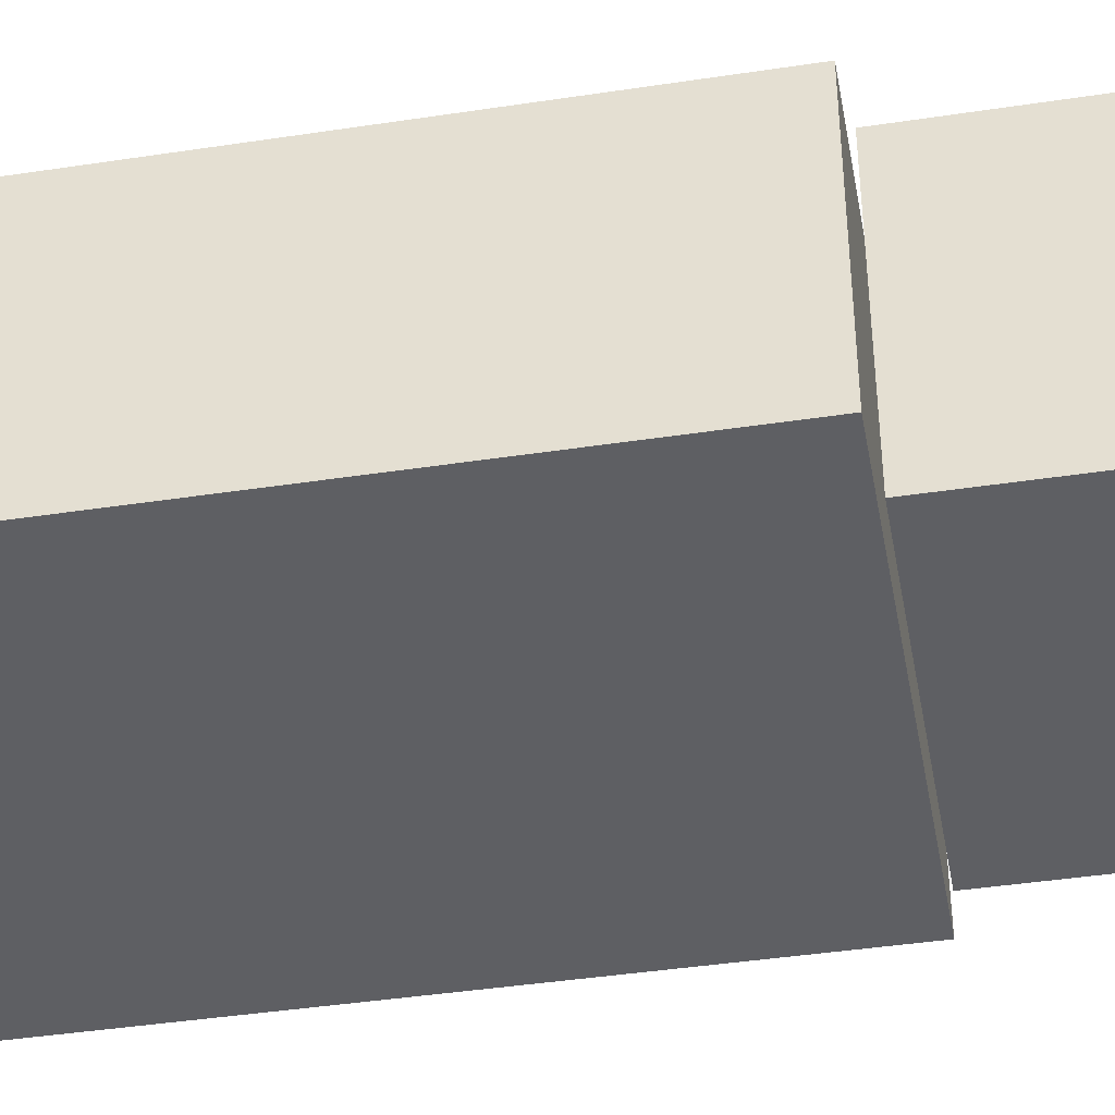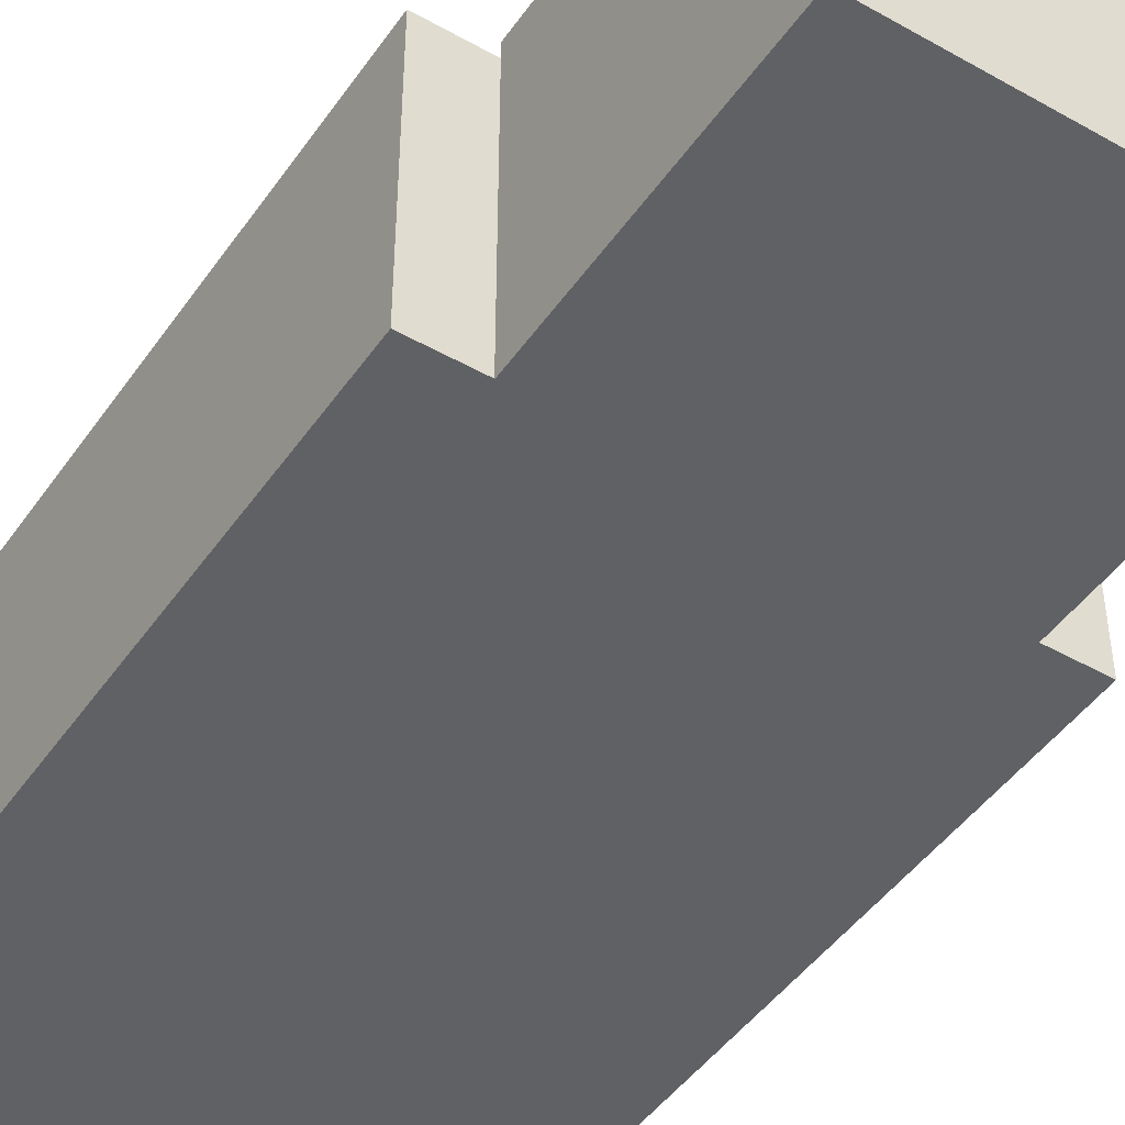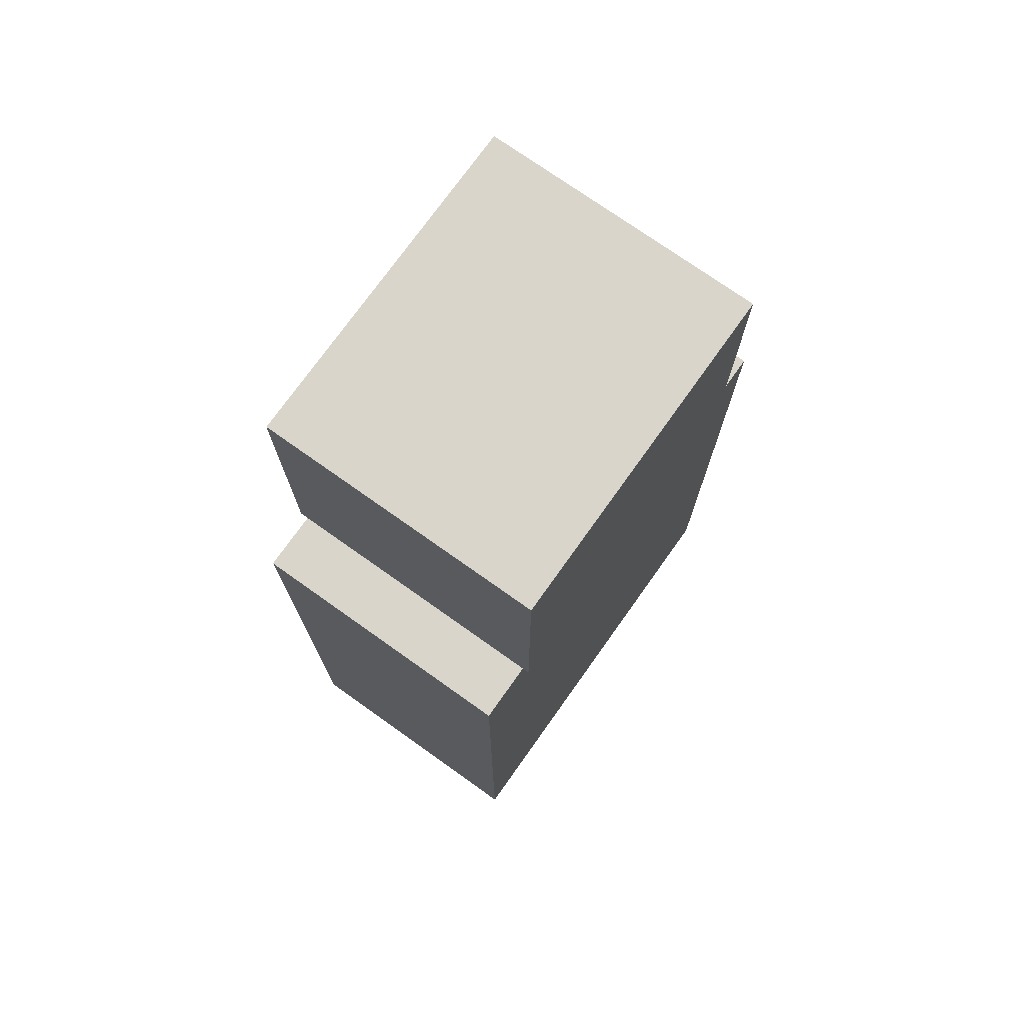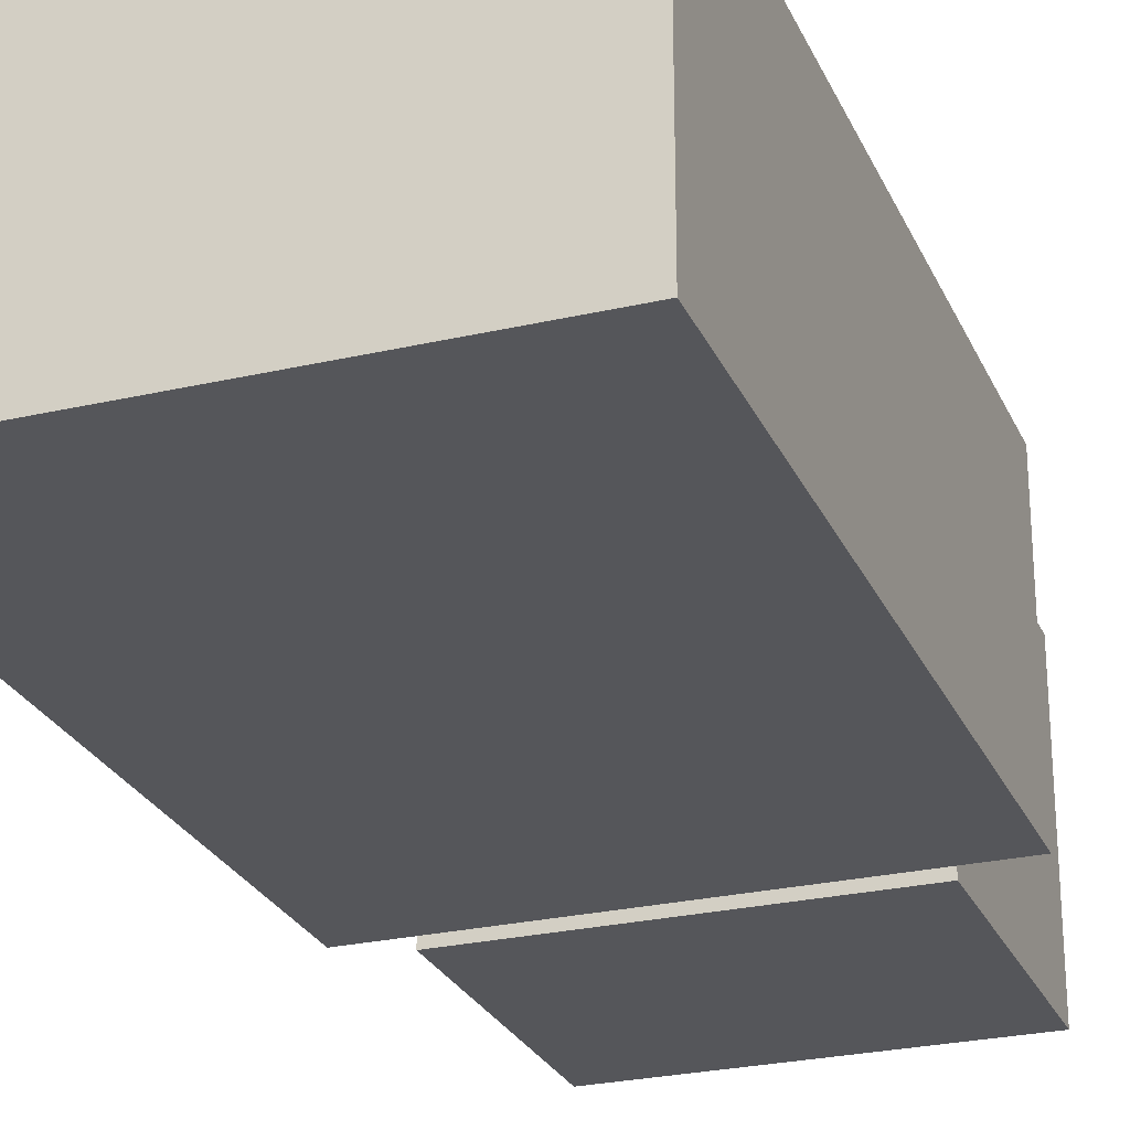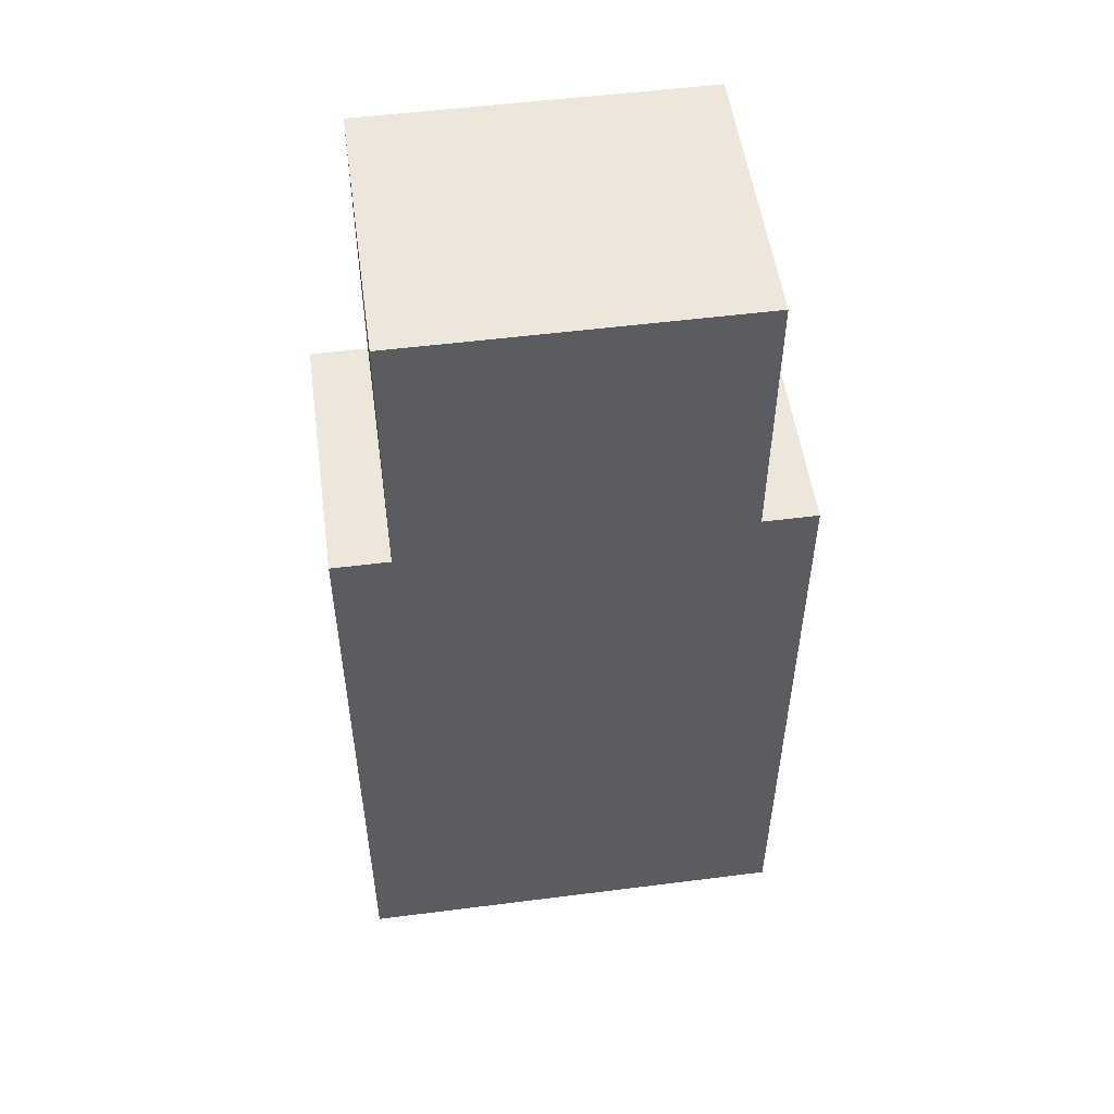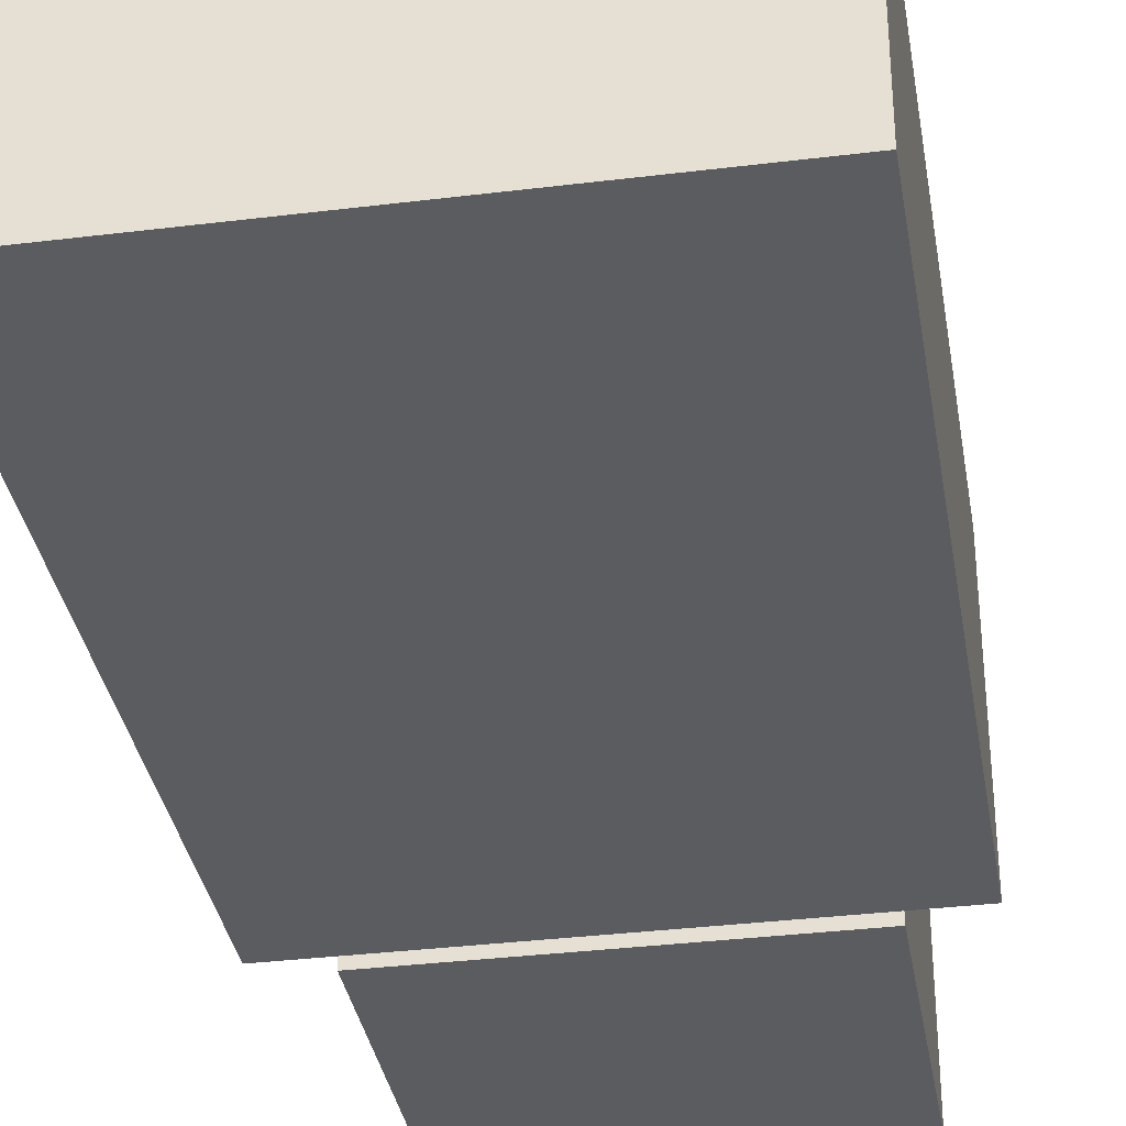
<metadata>
{"format":"obj","ext":"obj","renderer":"f3d","projection":"perspective","resolution":1024,"background":"white","views":[{"elev":-41.7,"azim":100.4,"up":"+Z"},{"elev":-46.1,"azim":147.1,"up":"+Z"},{"elev":74.5,"azim":-54.6,"up":"+Y"},{"elev":-26.1,"azim":20.1,"up":"+Z"},{"elev":52.6,"azim":-7.8,"up":"+Y"},{"elev":-34.5,"azim":9.4,"up":"+Z"}]}
</metadata>
<code>
o Cube.001
v -0.5533 0.2107 0.3251
v -0.5533 0.2107 -0.3251
v 0.5533 0.2107 -0.3251
v 0.5533 0.2107 0.3251
v -0.5533 1.862 0.3251
v -0.5533 1.862 -0.3251
v 0.5533 1.862 -0.3251
v 0.5533 1.862 0.3251
f 5 6 2 1
f 6 7 3 2
f 7 8 4 3
f 8 5 1 4
f 1 2 3 4
f 8 7 6 5
o Cube
v 0.4139 1.874 -0.3426
v 0.4139 1.874 0.3426
v -0.4139 1.874 0.3426
v -0.4139 1.874 -0.3426
v 0.4139 2.559 -0.3426
v 0.4139 2.559 0.3426
v -0.4139 2.559 0.3426
v -0.4139 2.559 -0.3426
f 9 10 11 12
f 13 16 15 14
f 9 13 14 10
f 10 14 15 11
f 11 15 16 12
f 13 9 12 16

</code>
